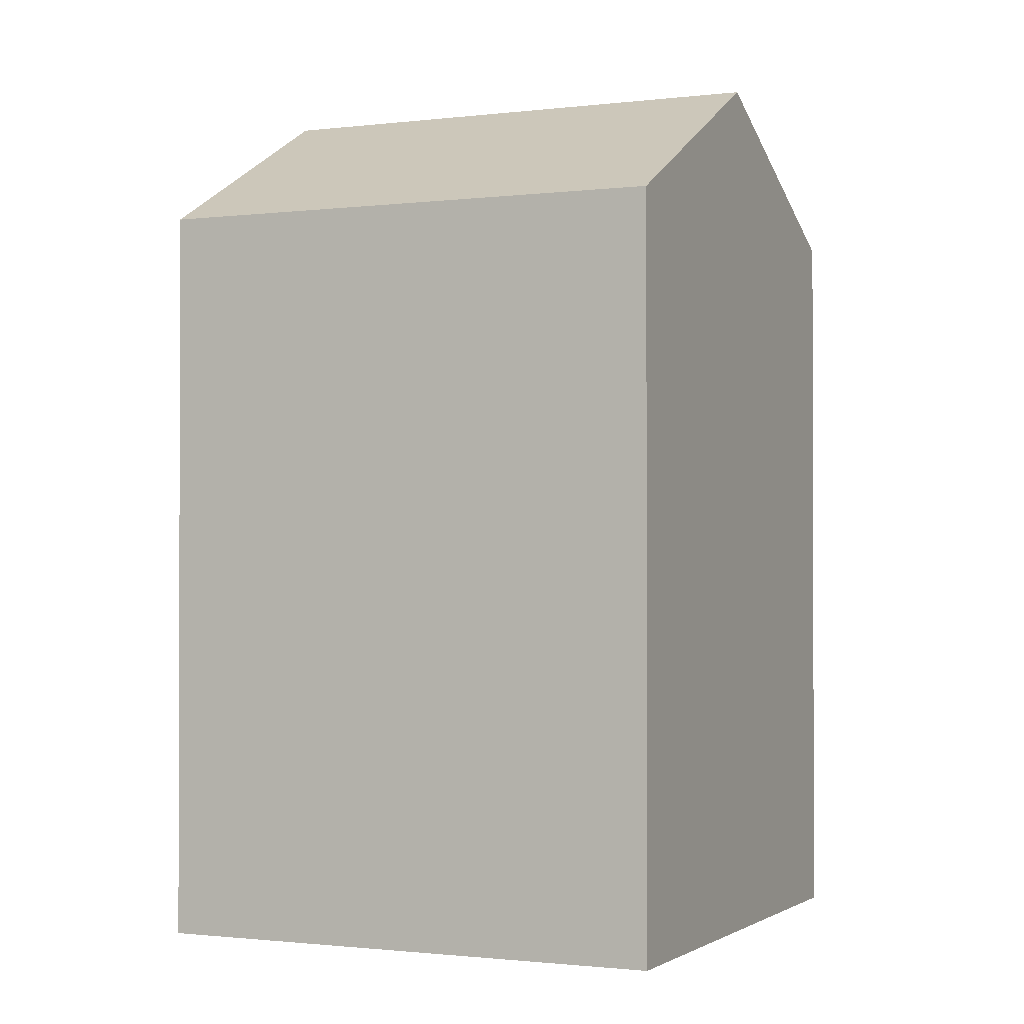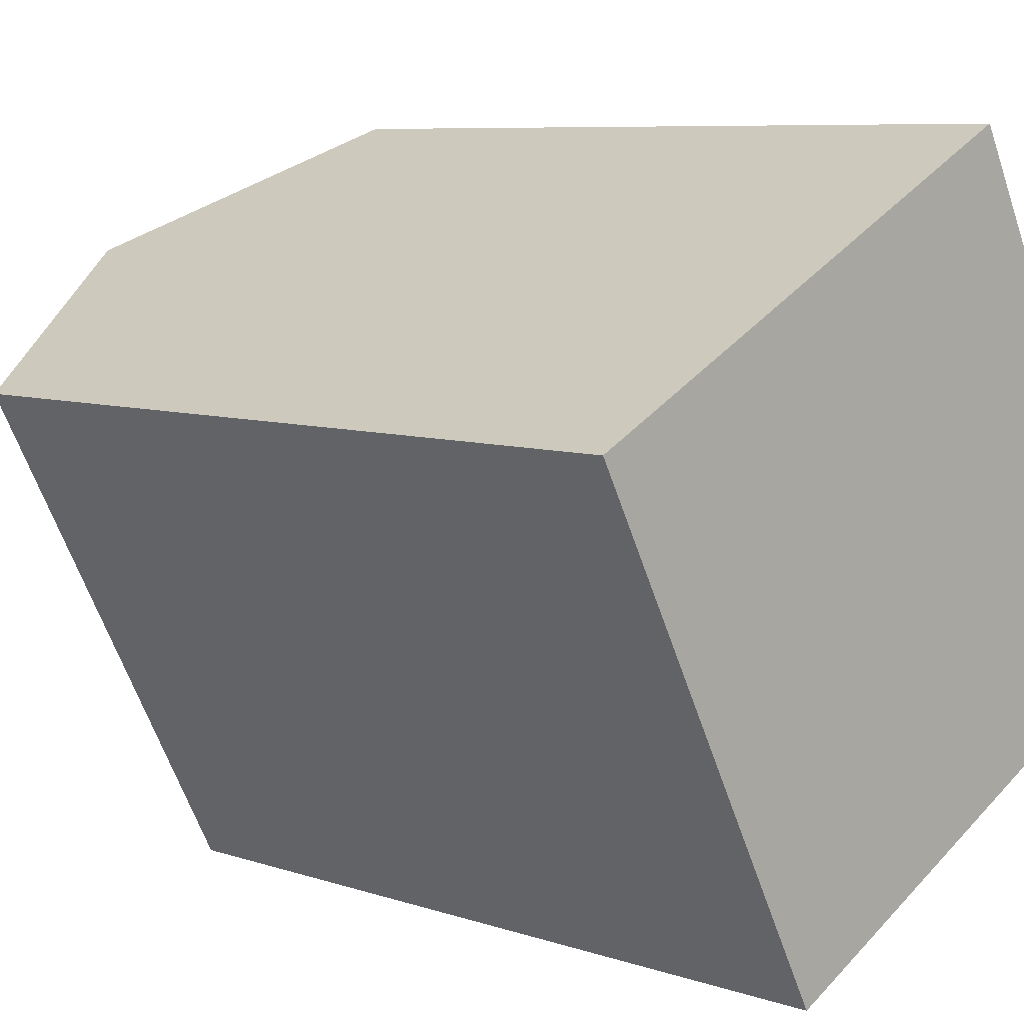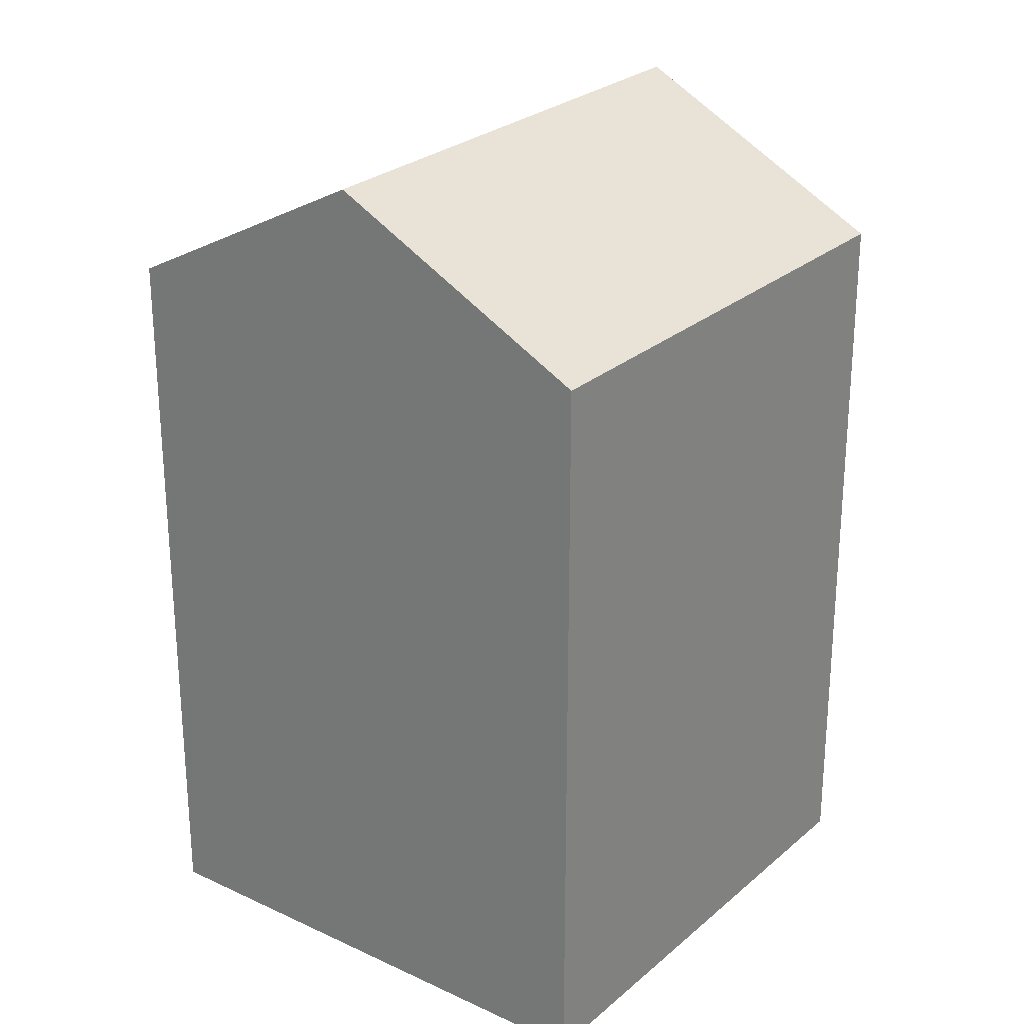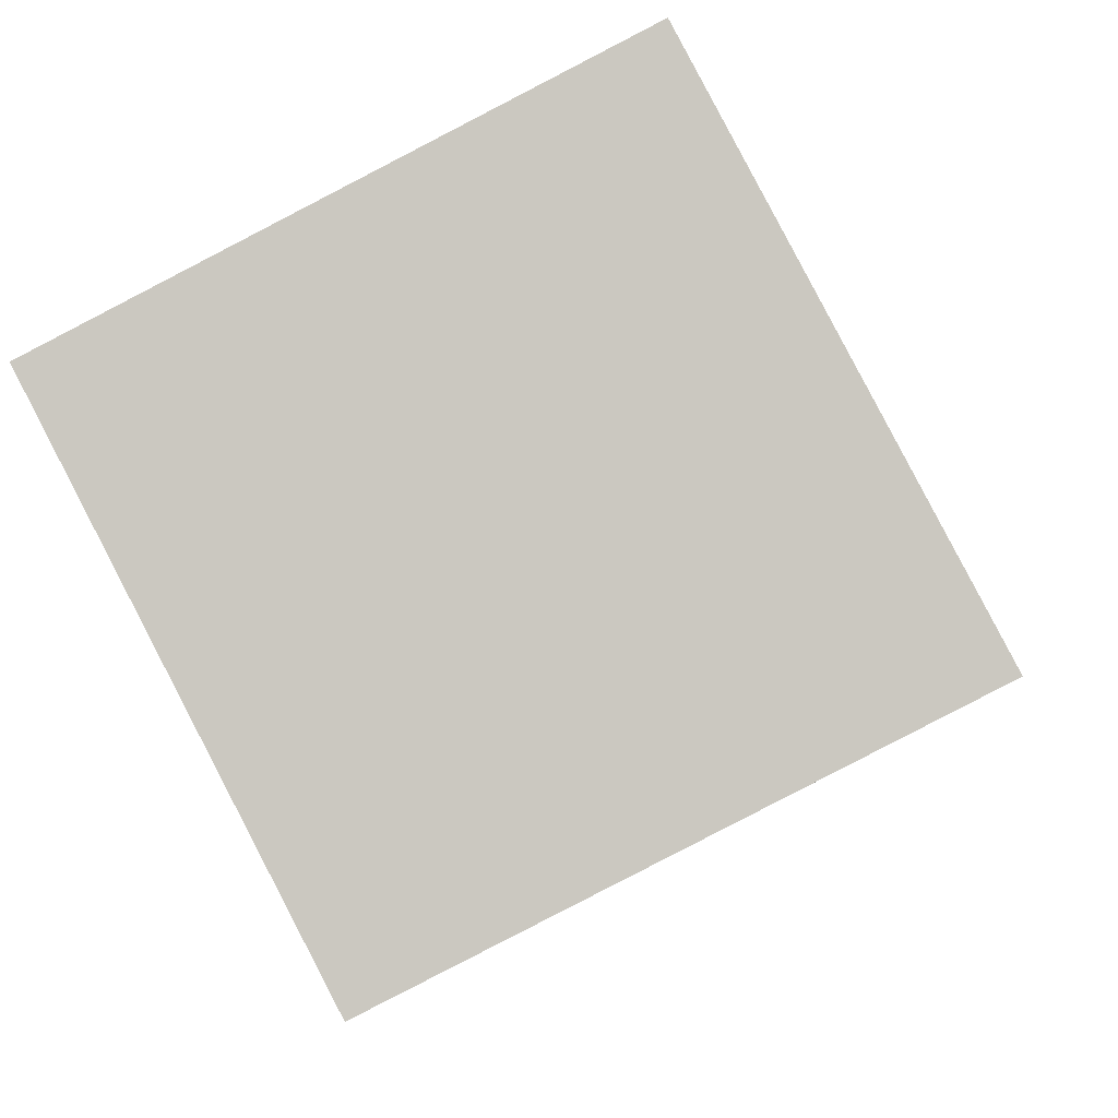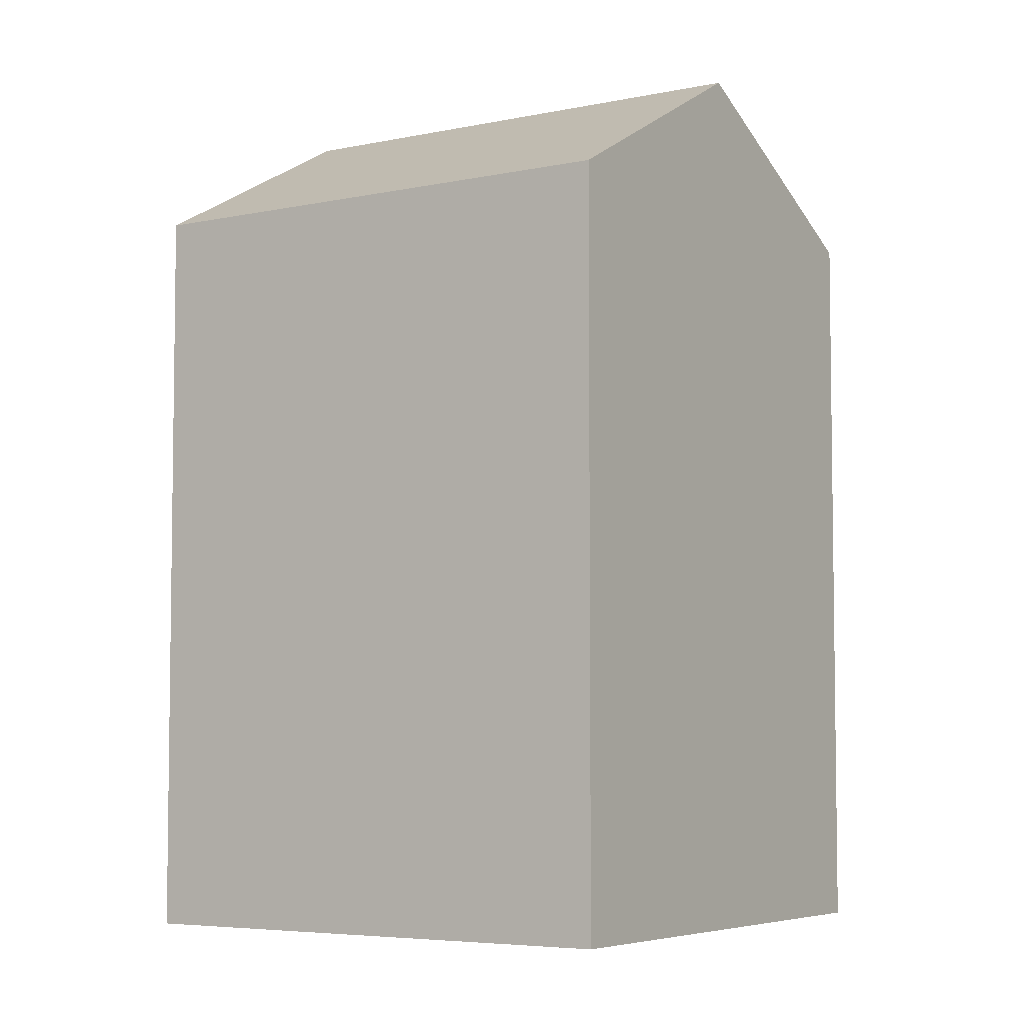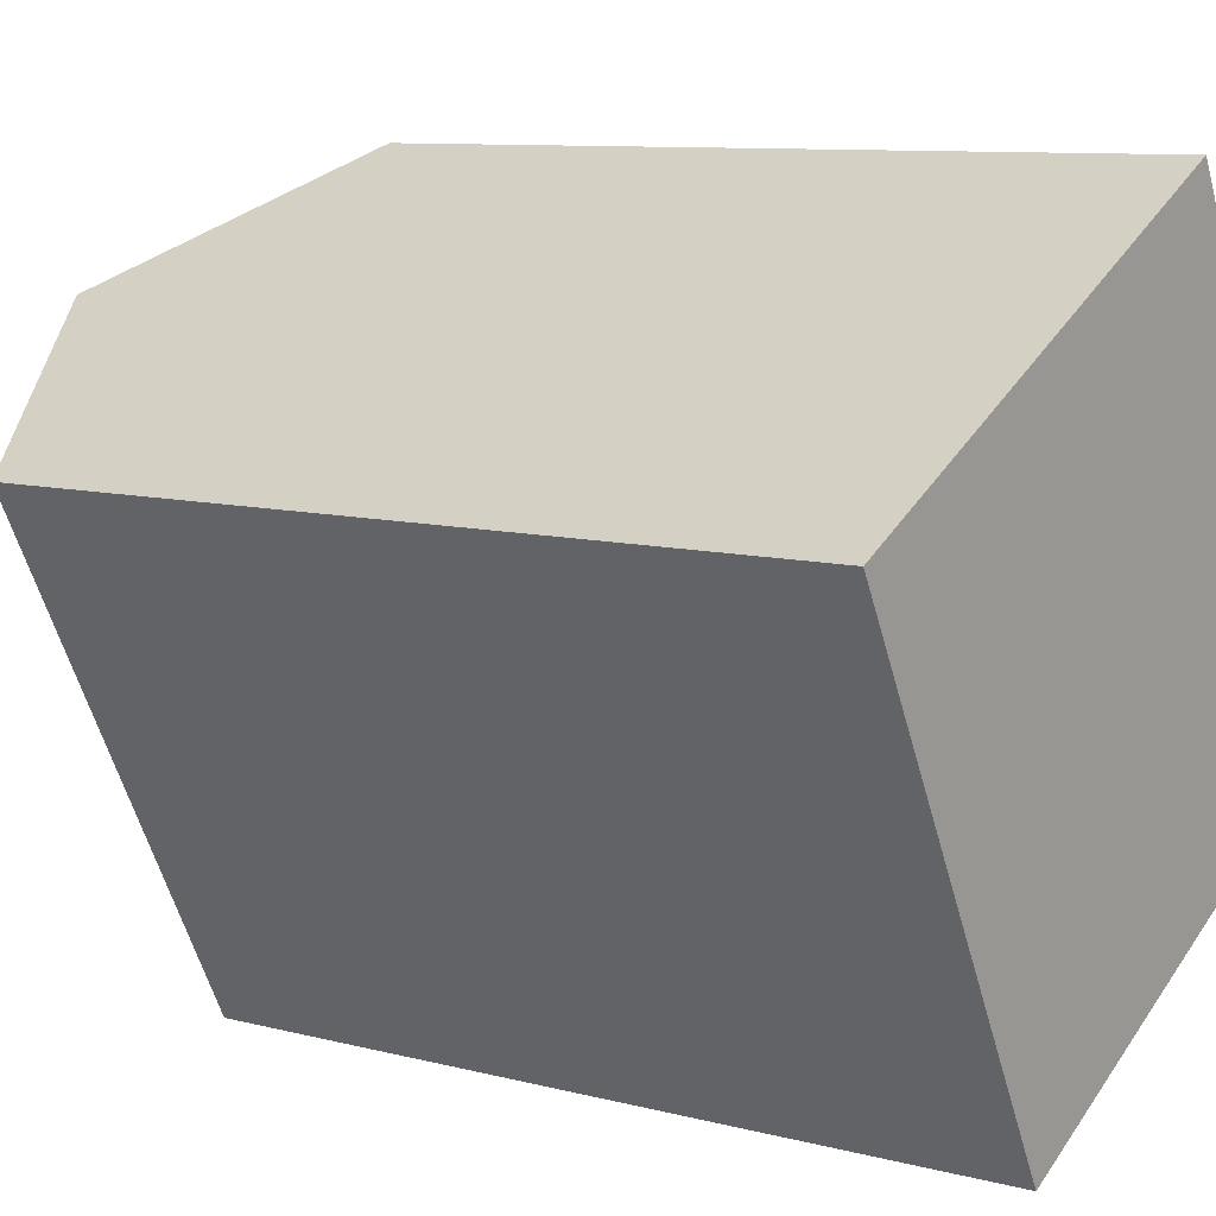
<metadata>
{"format":"obj","ext":"obj","renderer":"f3d","projection":"perspective","resolution":1024,"background":"white","views":[{"elev":-1.1,"azim":-92.4,"up":"+Y"},{"elev":7.3,"azim":-45.6,"up":"+Z"},{"elev":26.4,"azim":-170.5,"up":"+Y"},{"elev":-3.9,"azim":4.7,"up":"+Z"},{"elev":-5.3,"azim":-83.7,"up":"+Y"},{"elev":9.1,"azim":-54.9,"up":"+Z"}]}
</metadata>
<code>
v  5.241 16.02 -10.01
v  5.059 18.97 2.575
v  10.3 18.97 -7.438
v  0.0003421 16.02 -0.000508
v  10.12 16.02 5.151
v  15.36 16.02 -4.862
v  5.241 6.132e-16 -10.01
v  10.12 -3.154e-16 5.152
v  0 0 0
v  15.36 2.977e-16 -4.862
g defaultobject
f 1 2 3
f 2 1 4
f 3 5 6
f 5 3 2
f 7 8 9
f 8 7 10
f 10 5 8
f 5 10 6
f 5 9 8
f 9 5 4
f 4 5 2
f 4 7 9
f 7 4 1
f 1 10 7
f 10 1 6
f 6 1 3

</code>
